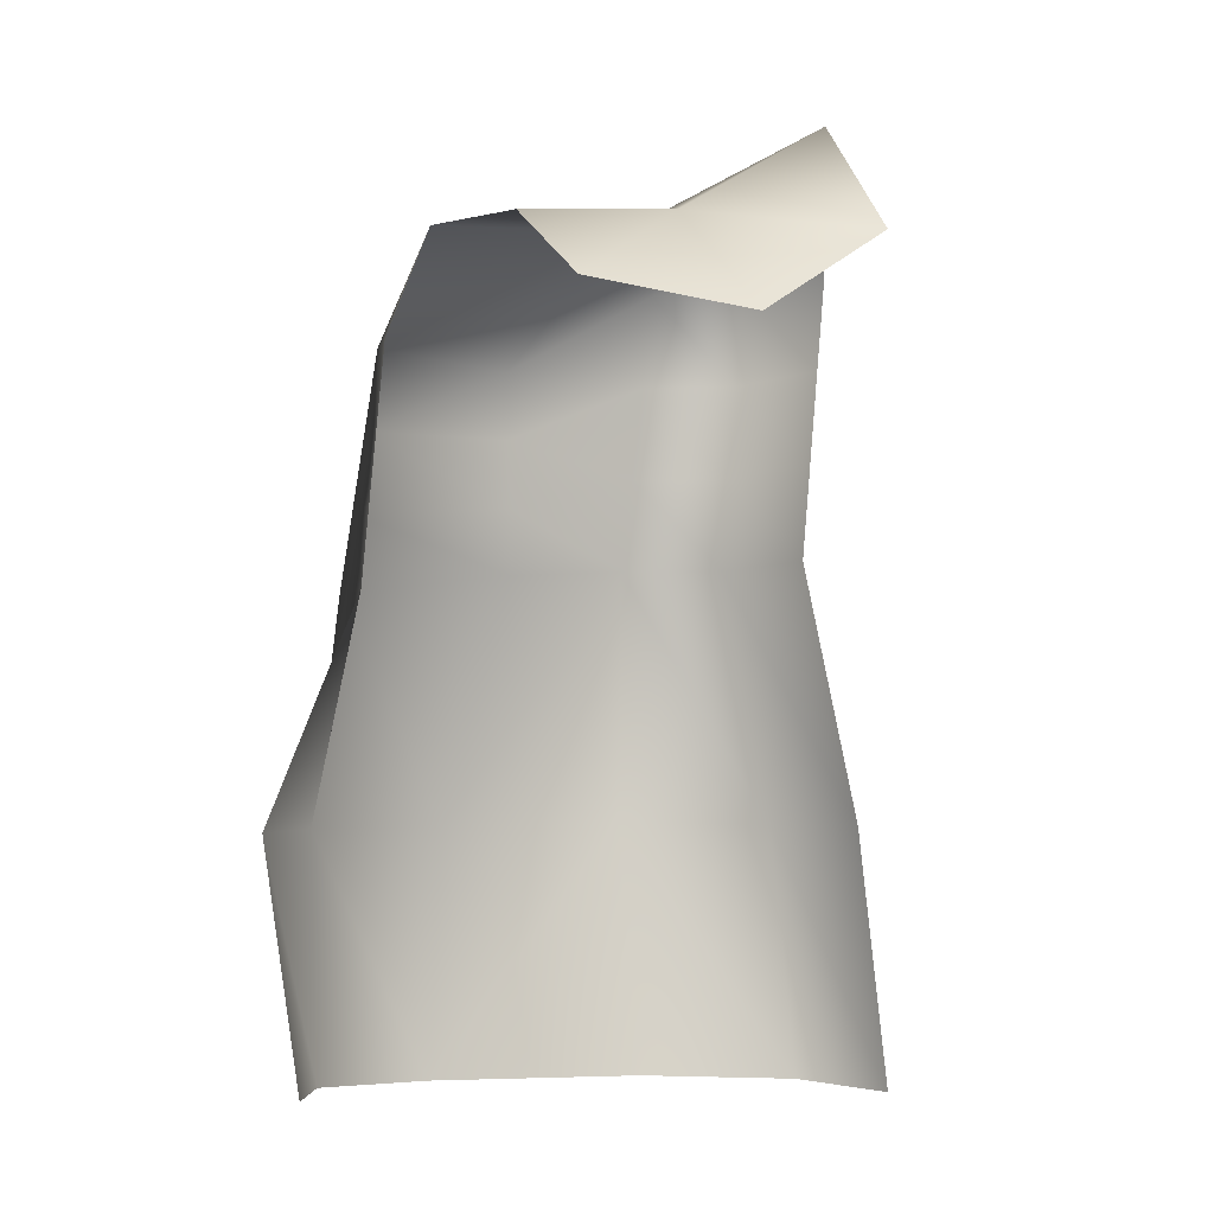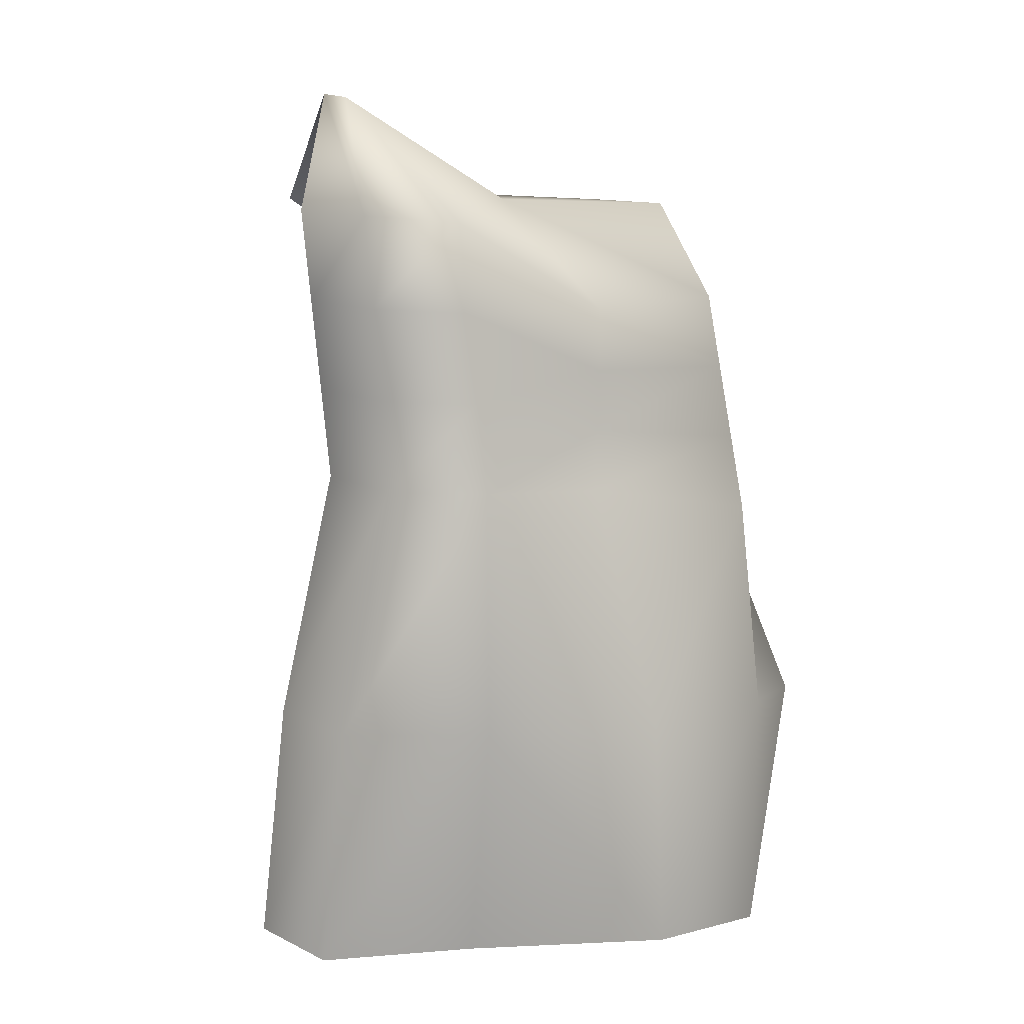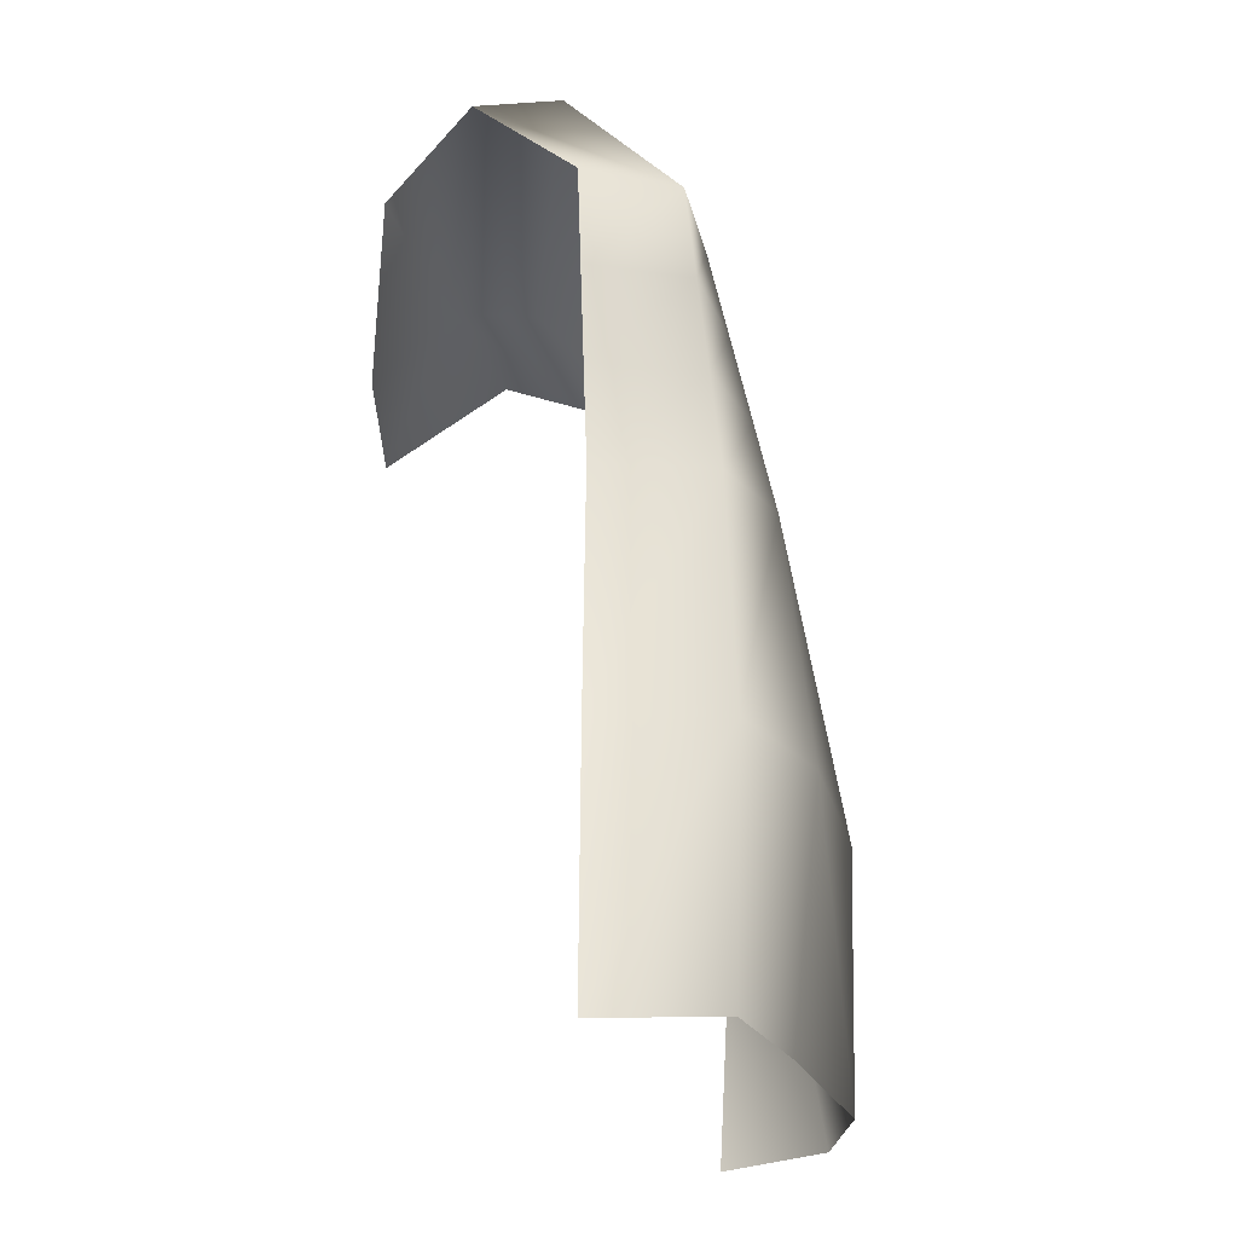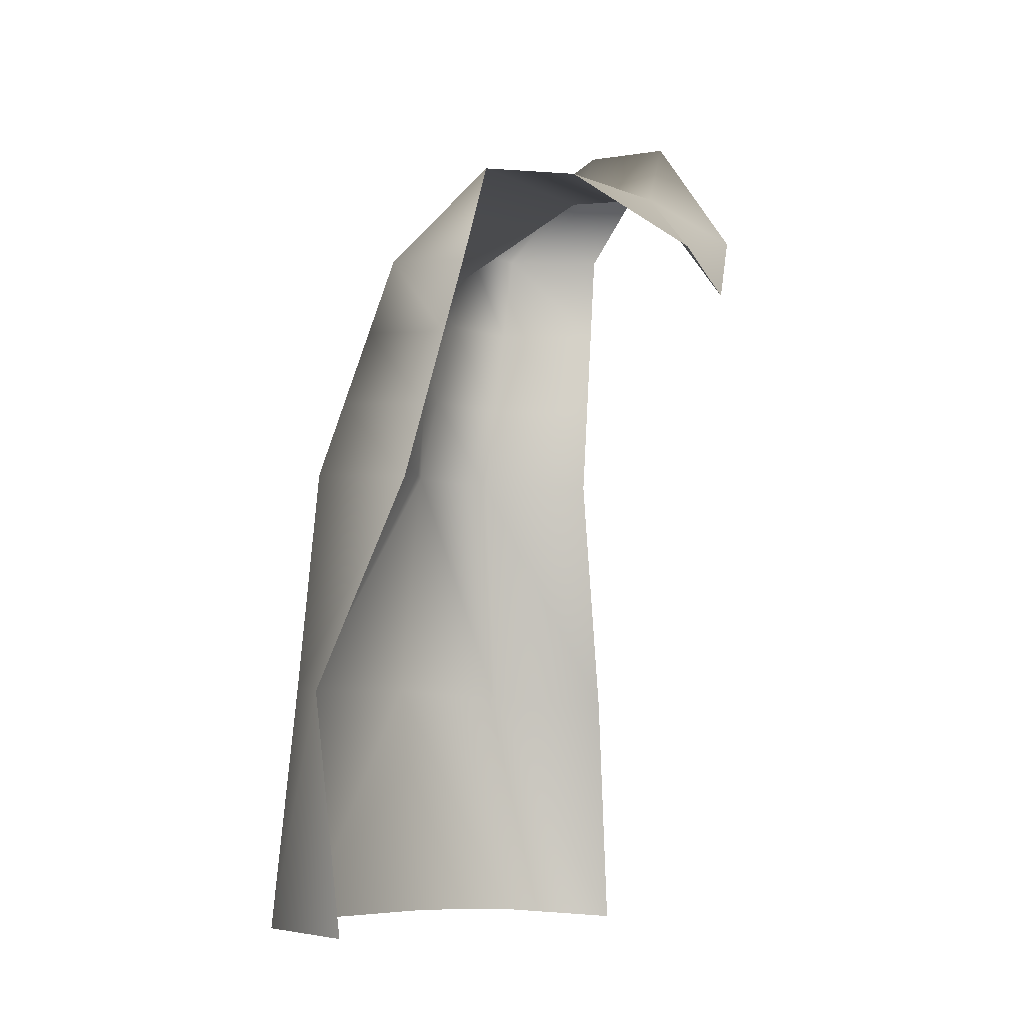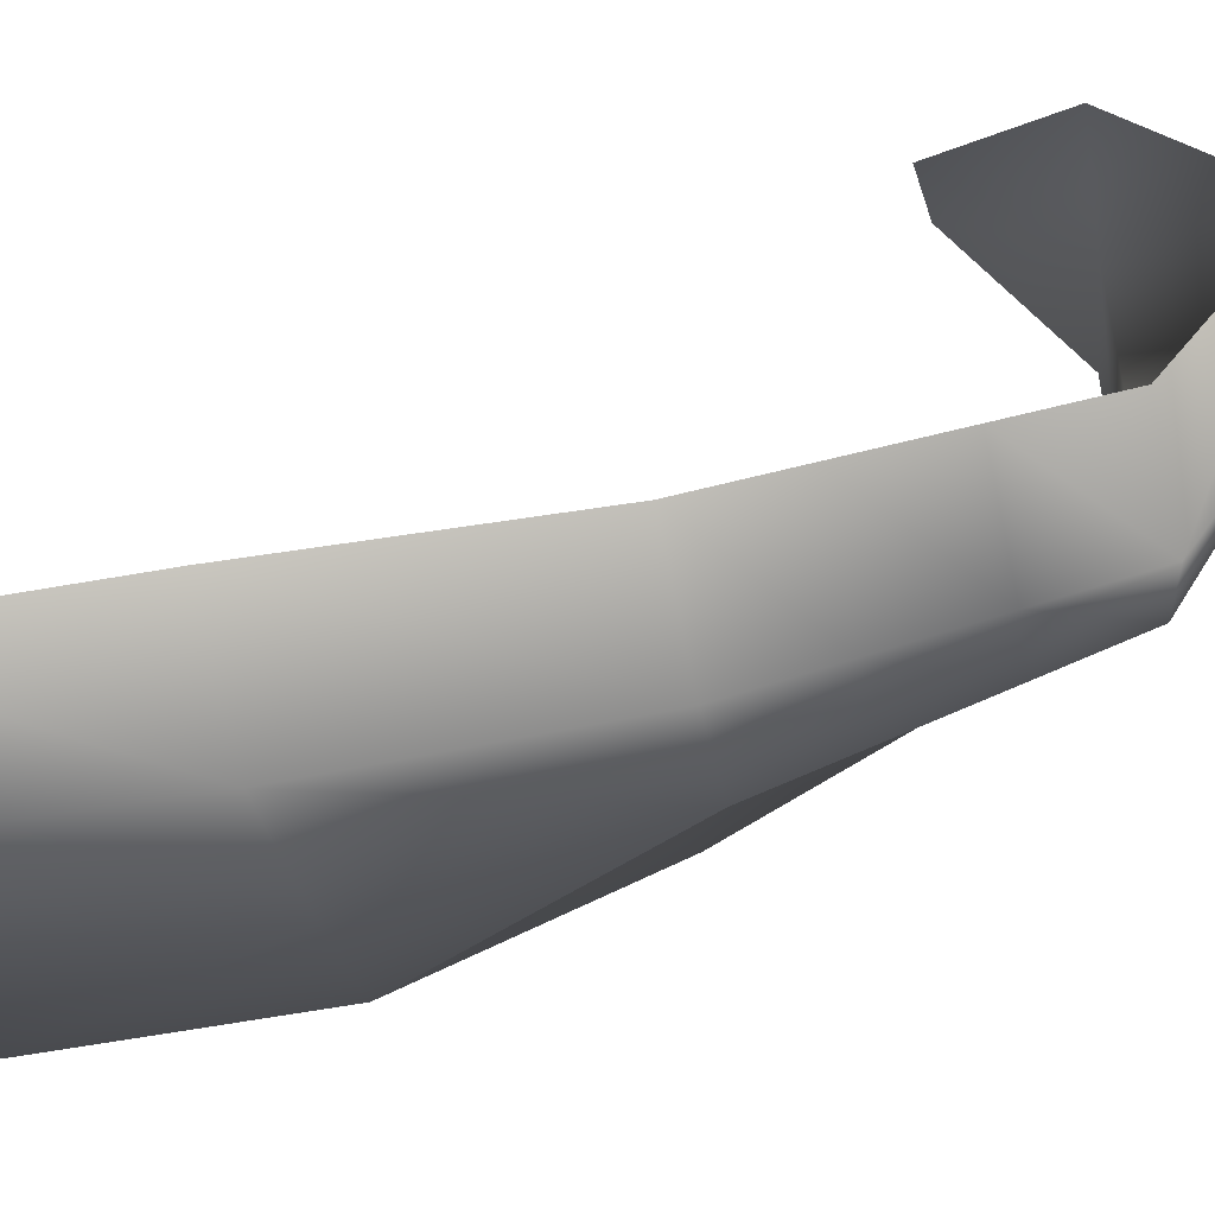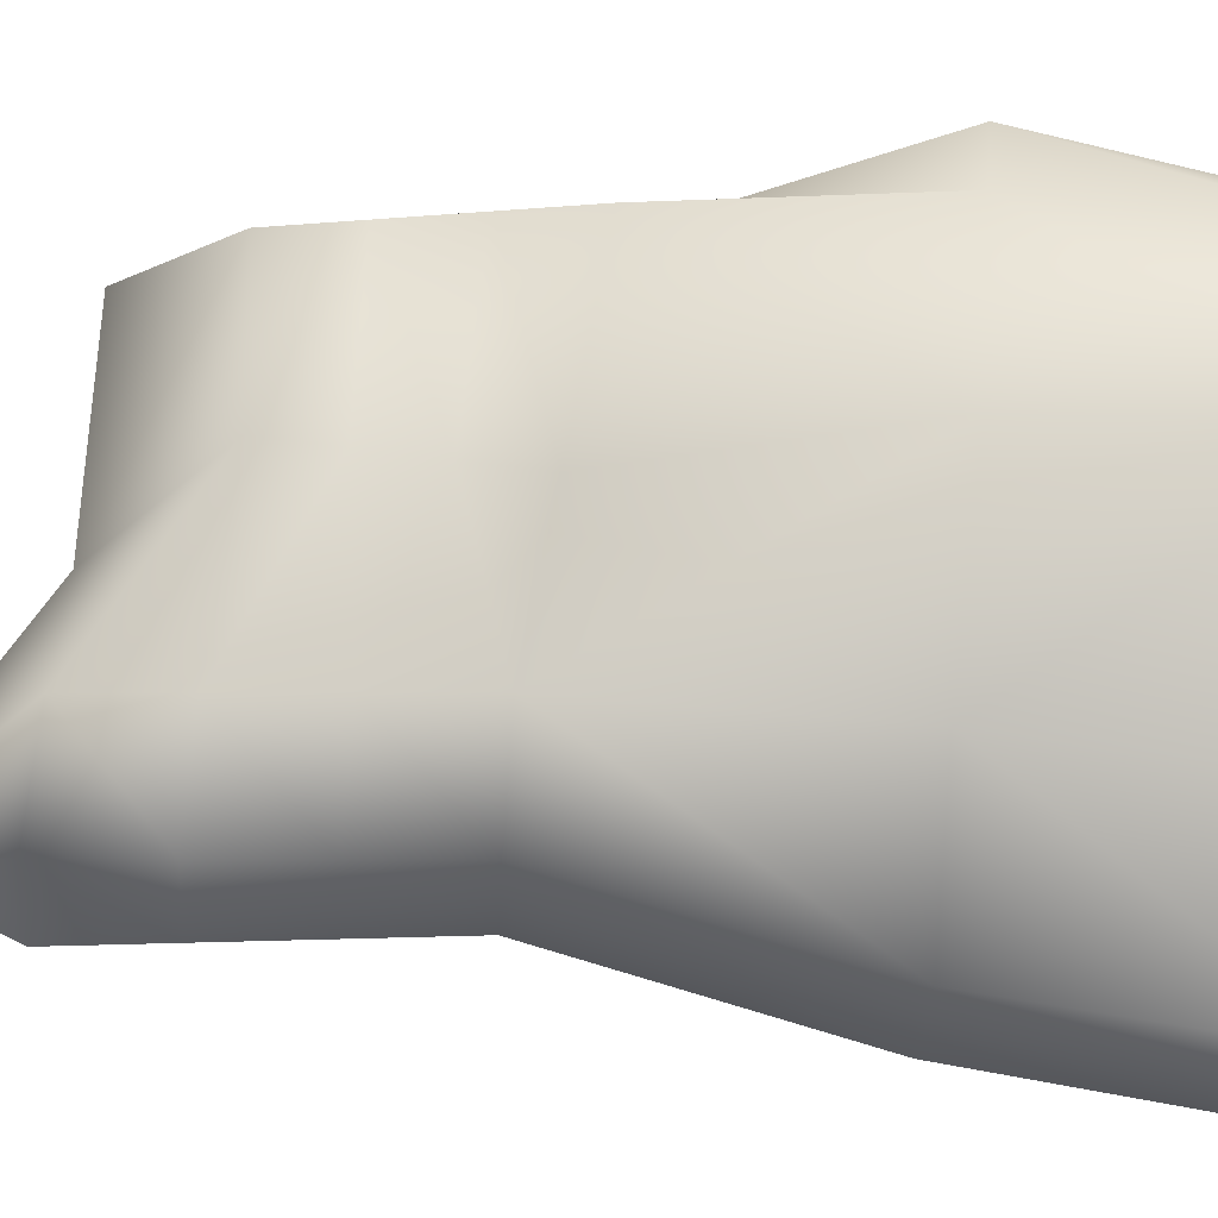
<metadata>
{"format":"obj","ext":"obj","renderer":"f3d","projection":"perspective","resolution":1024,"background":"white","views":[{"elev":-7.9,"azim":25.1,"up":"+Y"},{"elev":13.6,"azim":-151.2,"up":"+Y"},{"elev":-24.1,"azim":144.8,"up":"+Y"},{"elev":-8.4,"azim":-18.2,"up":"+Y"},{"elev":-62.1,"azim":101.7,"up":"+Z"},{"elev":-52.4,"azim":-94.8,"up":"+Z"}]}
</metadata>
<code>
g RM_Psurf190
v -565.4 -496.5 -2.216e+04
v -498.7 -496.5 -2.212e+04
v -424.4 -390.7 -2.227e+04
v -483.2 -390.7 -2.232e+04
v -619.2 -502.3 -2.234e+04
v -552.6 -494.1 -2.239e+04
v -720.8 -600.1 -2.203e+04
v -691.9 -503.5 -2.205e+04
v -769 -588.9 -2.21e+04
v -698.4 -595 -2.22e+04
v -565.4 -496.5 -2.216e+04
v -483.2 -390.7 -2.232e+04
v -519.6 -584.6 -2.197e+04
v -423.9 -590.7 -2.211e+04
v -498.7 -496.5 -2.212e+04
v -607.4 -503.5 -2.204e+04
v -464.1 -494.7 -2.237e+04
v -561.8 -579.4 -2.24e+04
v -634.6 -584.9 -2.235e+04
v -848 -992 -2.213e+04
v -803.4 -984.5 -2.228e+04
v -807.6 -1209 -2.227e+04
v -861.2 -1212 -2.217e+04
v -808.6 -723.2 -2.213e+04
v -704.6 -711.8 -2.222e+04
v -707.6 -770.2 -2.223e+04
v -828.4 -790.3 -2.214e+04
v -847.9 -999.3 -2.206e+04
v -819.3 -1217 -2.207e+04
v -764.3 -799.2 -2.207e+04
v -749.8 -732.8 -2.205e+04
v -554.1 -981 -2.245e+04
v -679.3 -977.1 -2.239e+04
v -665.3 -750.1 -2.237e+04
v -580.4 -750 -2.24e+04
v -450.2 -987.5 -2.24e+04
v -433.8 -1218 -2.242e+04
v -536.2 -1211 -2.246e+04
v -571.1 -664.7 -2.24e+04
v -476.7 -667.2 -2.236e+04
v -483 -753.5 -2.236e+04
v -653.5 -1207 -2.238e+04
v -359.9 -498 -2.224e+04
v -424.4 -390.7 -2.227e+04
v -701.5 -653.4 -2.221e+04
v -649.9 -667.5 -2.236e+04
v -470.4 -581 -2.236e+04
v -788.8 -656 -2.211e+04
v -735.3 -666.5 -2.204e+04
f 13 14 15
f 43 15 14
f 15 43 44
f 48 45 25
f 45 48 10
f 9 10 48
f 10 9 11
f 8 11 9
f 11 8 15
f 16 15 8
f 15 16 13
f 7 8 9
f 49 9 48
f 9 49 7
f 48 31 49
f 31 48 24
f 25 24 48
f 24 25 26
f 26 27 24
f 30 24 27
f 24 30 31
f 28 30 20
f 27 20 30
f 20 27 21
f 26 21 27
f 21 26 34
f 25 34 26
f 34 25 46
f 45 46 25
f 46 45 19
f 10 19 45
f 19 10 5
f 11 5 10
f 5 11 12
f 34 33 21
f 22 21 33
f 21 22 20
f 23 20 22
f 20 23 28
f 29 28 23
f 33 42 22
f 33 38 42
f 38 33 32
f 34 32 33
f 32 34 35
f 46 35 34
f 35 46 39
f 19 39 46
f 39 19 18
f 5 18 19
f 18 5 6
f 4 6 5
f 6 4 3
f 1 3 4
f 3 1 2
f 3 17 6
f 47 6 17
f 6 47 18
f 40 18 47
f 18 40 39
f 41 39 40
f 39 41 35
f 36 35 41
f 35 36 32
f 37 32 36
f 32 37 38

</code>
